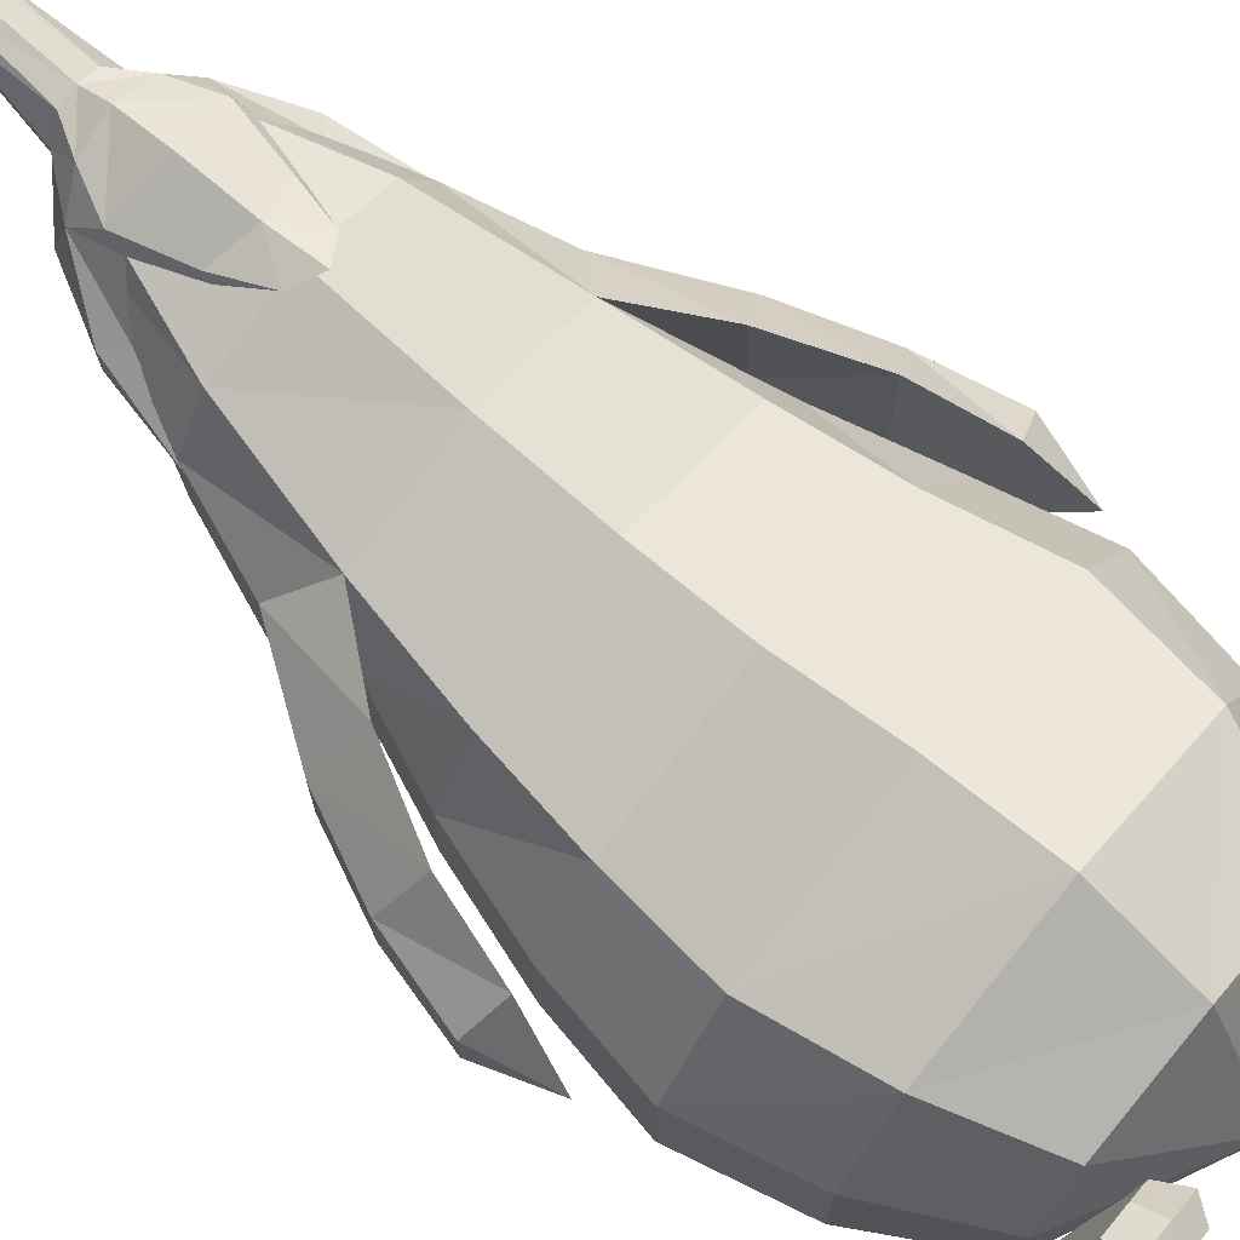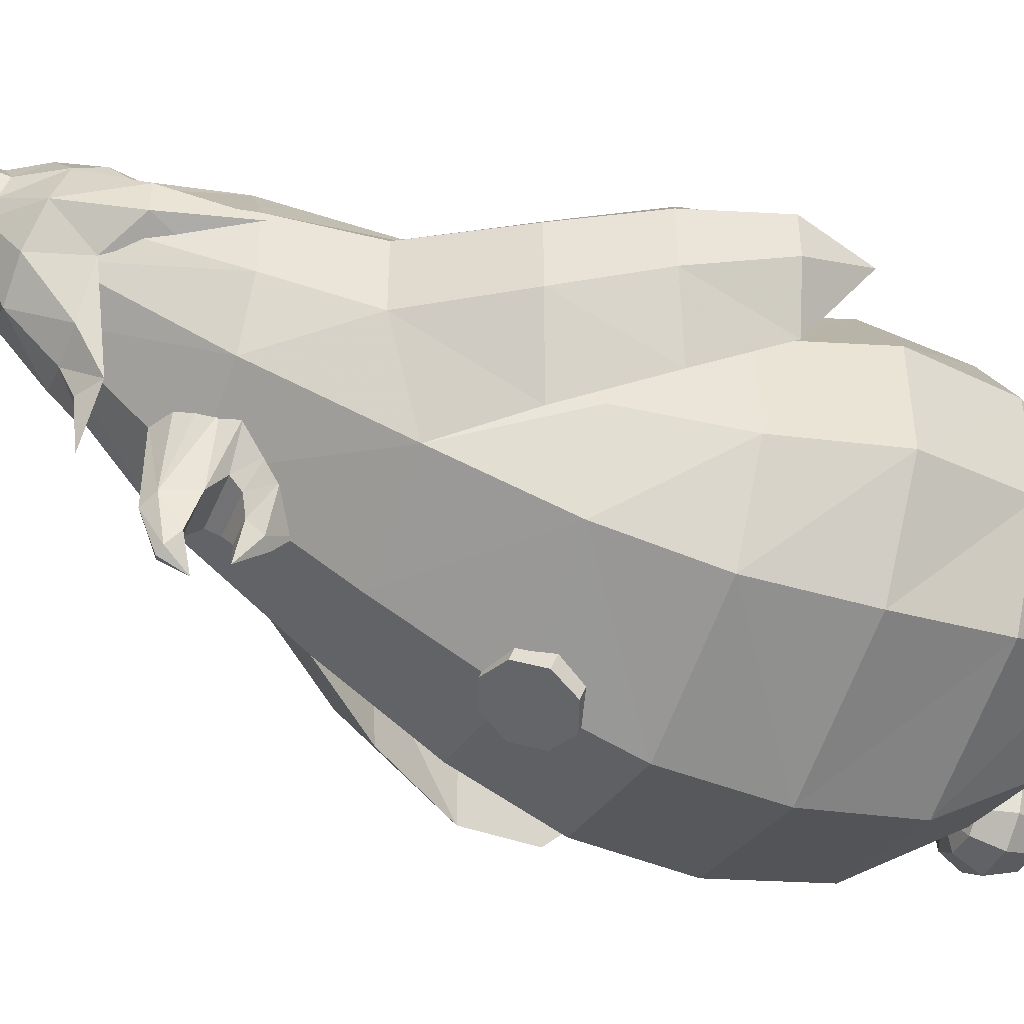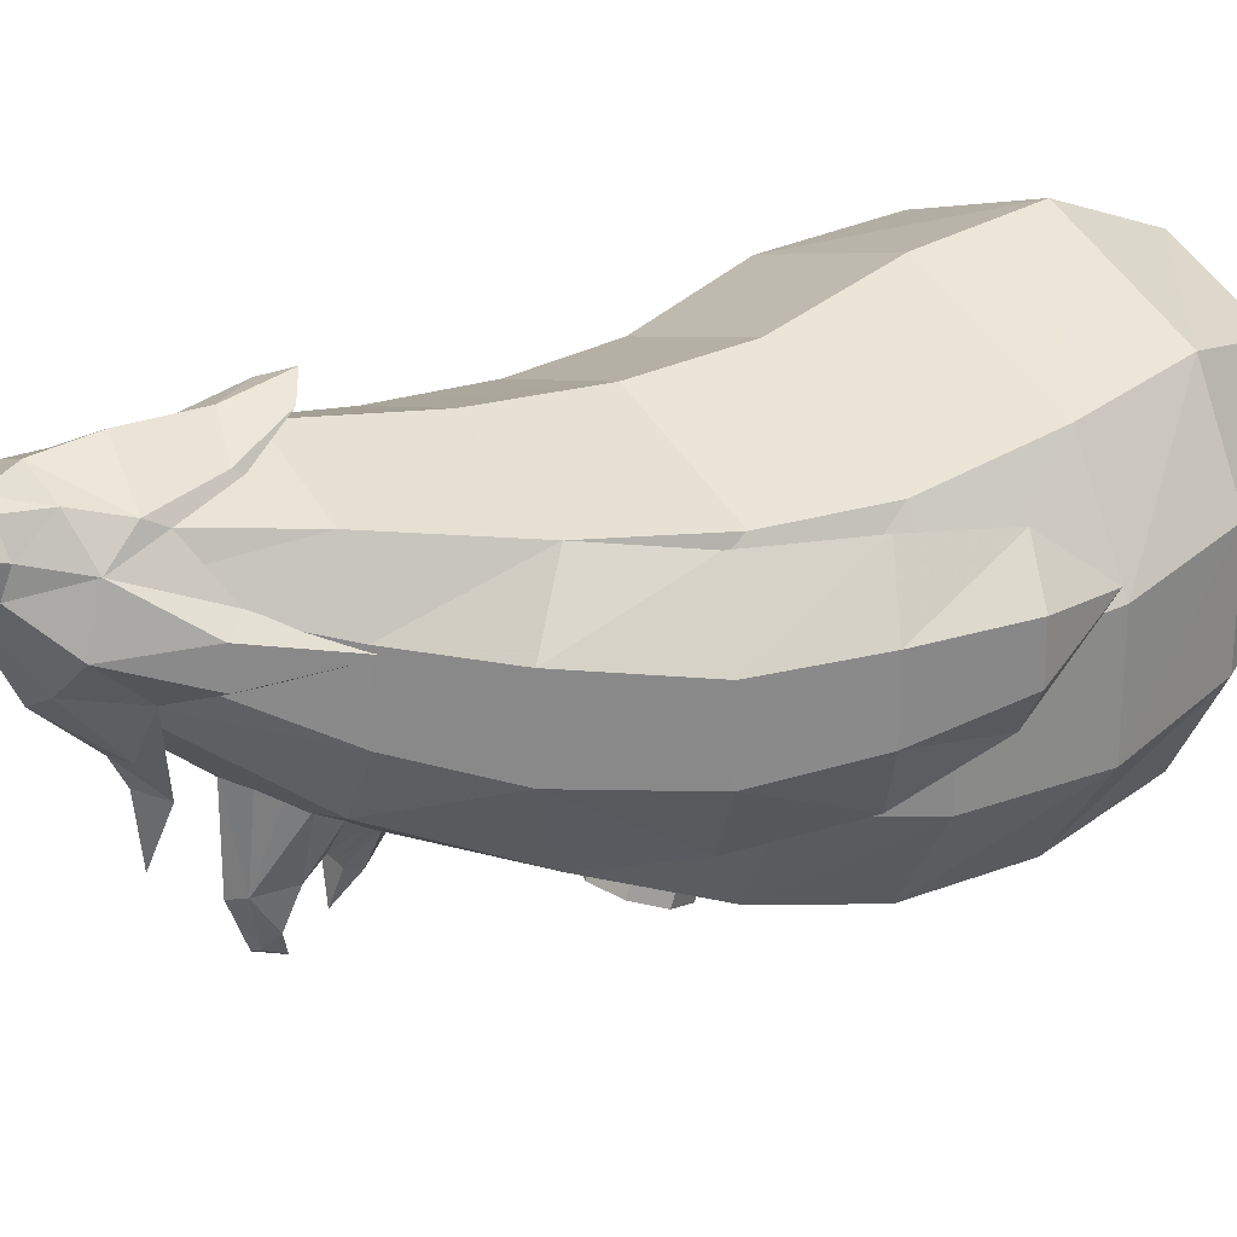
<metadata>
{"format":"obj","ext":"obj","renderer":"f3d","projection":"perspective","resolution":1024,"background":"white","views":[{"elev":72.1,"azim":130.2,"up":"+Y"},{"elev":-46.6,"azim":67.9,"up":"+Y"},{"elev":26.8,"azim":56.3,"up":"+Y"}]}
</metadata>
<code>
g xiari_shuiguo_06
v 0.08639 17.08 85.03
v 0.08624 13.8 85.01
v 1.165 14.43 85.01
v 1.786 15.34 85
v 1.82 16.7 84.99
v 1.163 17.41 85.01
v 0.0864 17.77 85.01
v 8.637 10.4 69.73
v 5.425 13.62 74.22
v 5.734 9.65 75.38
v 8.638 7.755 69.73
v 10.32 8.284 62.13
v 7.847 7.165 67.67
v 7.444 11.22 68.21
v 3.217 7.023 76.11
v 5.284 6.254 71.8
v 3.034 2.257 72.13
v 0.07695 5.164 76.12
v 0.07279 1.342 72.13
v 2.244 -0.9516 69.75
v 0.07155 -0.8398 70.99
v 0.07079 -5.744 70.41
v 3.208 16.52 75.03
v 4.747 15.71 71.81
v 0.07222 18.22 70.94
v 0.07659 17.8 75.29
v 4.974 14.92 70.37
v 3.451 16.31 66.43
v 0.06654 18.06 65.31
v 3.564 15.92 65.71
v 1.649 10.87 78.4
v 0.07943 9.944 78.4
v 2.552 12.19 78.03
v 2.893 14.17 77.45
v 1.645 16.21 77.75
v 0.07903 16.63 77.75
v 0.08624 13.8 85.01
v 0.07943 9.944 78.4
v 1.649 10.87 78.4
v 1.165 14.43 85.01
v 1.163 17.41 85.01
v 1.645 16.21 77.75
v 0.07903 16.63 77.75
v 0.0864 17.77 85.01
v 1.82 16.7 84.99
v 2.893 14.17 77.45
v 1.786 15.34 85
v 2.552 12.19 78.03
v 2.156 17.97 62.16
v 0.062 18.96 60.79
v 0.06686 15.92 65.71
v 0.062 18.96 60.79
v 2.156 17.97 62.16
v 3.564 15.92 65.71
v 0.07152 14.92 70.37
v 4.974 14.92 70.37
v -0.9929 14.43 85.01
v -1.614 15.34 85
v -1.647 16.7 85
v -0.9899 17.41 85.01
v -8.496 10.4 69.75
v -8.496 7.756 69.75
v -5.23 9.65 75.39
v -5.274 13.62 74.23
v -10.19 8.284 62.15
v -7.71 7.166 67.69
v -7.306 11.22 68.23
v -5.138 6.255 71.81
v -3.063 7.023 76.12
v -2.889 2.257 72.14
v -2.104 -0.9514 69.75
v -3.055 16.52 75.04
v -4.601 15.71 71.82
v -4.831 14.92 70.38
v -3.315 16.31 66.44
v -3.431 15.92 65.71
v -1.49 10.87 78.4
v -2.394 12.19 78.04
v -2.736 14.17 77.46
v -1.487 16.21 77.75
v -0.9929 14.43 85.01
v -1.49 10.87 78.4
v -0.9899 17.41 85.01
v -1.487 16.21 77.75
v -1.647 16.7 85
v -2.736 14.17 77.46
v -1.614 15.34 85
v -2.394 12.19 78.04
v -2.029 17.97 62.16
v -3.431 15.92 65.71
v -2.029 17.97 62.16
v -4.831 14.92 70.38
f 1 2 3
f 1 3 4
f 1 4 5
f 1 5 6
f 1 6 7
f 8 9 10
f 10 11 8
f 11 12 8
f 13 12 11
f 8 12 14
f 10 15 16
f 17 15 18
f 18 19 17
f 20 21 22
f 17 20 16
f 15 17 16
f 23 9 24
f 24 25 26
f 26 23 24
f 24 9 27
f 28 29 25
f 25 24 28
f 11 10 16
f 16 13 11
f 30 28 24
f 24 27 30
f 9 8 14
f 14 27 9
f 31 32 18
f 18 15 31
f 31 15 10
f 10 33 31
f 33 10 9
f 9 34 33
f 34 9 23
f 23 35 34
f 36 35 23
f 23 26 36
f 37 38 39
f 39 40 37
f 41 42 43
f 43 44 41
f 45 46 42
f 42 41 45
f 47 48 46
f 46 45 47
f 40 39 48
f 48 47 40
f 20 17 19
f 19 21 20
f 49 50 29
f 29 28 49
f 28 30 49
f 51 52 53
f 53 54 51
f 55 51 54
f 54 56 55
f 1 57 2
f 1 58 57
f 1 59 58
f 1 60 59
f 1 7 60
f 61 62 63
f 63 64 61
f 62 61 65
f 66 62 65
f 61 67 65
f 63 68 69
f 70 19 18
f 18 69 70
f 71 22 21
f 70 68 71
f 69 68 70
f 72 73 64
f 73 72 26
f 26 25 73
f 73 74 64
f 75 73 25
f 25 29 75
f 62 66 68
f 68 63 62
f 76 74 73
f 73 75 76
f 64 74 67
f 67 61 64
f 77 69 18
f 18 32 77
f 77 78 63
f 63 69 77
f 78 79 64
f 64 63 78
f 79 80 72
f 72 64 79
f 36 26 72
f 72 80 36
f 37 81 82
f 82 38 37
f 83 44 43
f 43 84 83
f 85 83 84
f 84 86 85
f 87 85 86
f 86 88 87
f 81 87 88
f 88 82 81
f 71 21 19
f 19 70 71
f 89 75 29
f 29 50 89
f 75 89 76
f 51 90 91
f 91 52 51
f 55 92 90
f 90 51 55
g xiari_shuiguo_06
v 3.654 6.694 74.06
v 7.381 -1.524 63.12
v 10.03 3.367 63.12
v 4.935 9.461 74.06
v 10.03 9.016 63.12
v 4.932 12.66 74.06
v 7.381 13.91 63.12
v 3.648 15.43 74.07
v 0.06429 16.73 63.13
v 0.07533 17.04 74.07
v 9.645 -6.994 52.15
v 12.62 0.2316 55.63
v 12.62 6.759 55.63
v 9.646 11.31 52.15
v 0.05314 14.66 52.16
v 18.85 -5.339 24.31
v 17.13 -6.113 33.66
v 12.57 -13.52 33.66
v 13.11 -13.45 24.31
v 18.85 4.021 24.31
v 17.13 2.442 33.66
v 13.83 12.13 24.31
v 12.57 9.851 33.66
v 0.02516 16.81 24.33
v 0.03449 14.13 33.68
v 12.27 -11.54 14.89
v 16.77 -3.689 14.87
v 16.79 5.399 14.86
v 12.32 13.28 14.87
v 0.01567 17.83 14.88
v 9.052 -6.537 6.447
v 12.38 -0.9859 6.432
v 12.42 5.46 6.425
v 9.134 11.05 6.425
v 0.007023 14.28 6.433
v 0.000481 2.544 0.384
v 0.000481 2.544 0.384
v 0.07488 5.098 74.07
v 0.06349 -4.348 63.13
v 11.3 -11.26 42.49
v 0.0522 -10.34 52.16
v 0.04228 -15.14 42.5
v 0.03328 -17.8 33.68
v 0.02384 -18.13 24.33
v 0.01443 -16.05 14.92
v 0.006146 -9.713 6.466
v 0.000481 2.544 0.384
v 11.31 9.907 42.49
v 0.04338 13.78 42.51
v 14.59 -4.553 42.49
v 11.61 -1.591 50.66
v 14.59 3.196 42.49
v 11.76 5.182 50.1
v 20.18 -0.2915 32.23
v 21.65 6.951 27.32
v 23.15 3.649 33.28
v 23.15 7.659 33.29
v 20.18 10.95 32.23
v 12.62 6.759 55.63
v 17.9 6.14 47.79
v 14.41 11.1 46.2
v 9.646 11.31 52.15
v 12.62 0.2316 55.63
v 17.9 0.1062 47.78
v 9.645 -6.994 52.15
v 14.15 -5.822 46.2
v 21.17 7.079 40.56
v 18.2 11.56 38.98
v 21.17 1.618 40.56
v 18.2 -3.748 38.98
v 20.18 5.331 32.23
v 20.18 10.95 32.23
v 21.65 6.951 27.32
v 9.645 -6.994 52.15
v 9.646 2.156 52.15
v 14.93 2.637 46.2
v 14.15 -5.822 46.2
v 18.2 -3.748 38.98
v 18.2 3.908 38.98
v 20.18 -0.2915 32.23
v 9.646 11.31 52.15
v 14.41 11.1 46.2
v 18.2 11.56 38.98
v 0.06042 -11.17 60.34
v 0.05809 -9.127 57.96
v 0.9377 -8.935 58.67
v 1.22 -8.28 60.02
v 0.05654 -7.179 56.35
v 2.605 -5.879 58.49
v 0.06185 -6.315 61.58
v 2.432 -6.315 61.58
v 2.143 -7.845 62.9
v 0.06314 -7.843 62.91
v 0.06079 -6.996 60.56
v 0.06021 -8.28 60.02
v 1.22 -8.28 60.02
v 2.029 -6.996 60.56
v 0.06042 -11.17 60.34
v 2.029 -6.996 60.56
v 3.402 -4.901 59.7
v 0.06497 -12.14 64.89
v 0.06275 -13.07 62.73
v 0.7437 -11.8 64.66
v 1.377 -10.82 63.74
v 1.377 -10.82 63.74
v 0.06275 -13.07 62.73
v 0.06395 -10.82 63.83
v 2.143 -7.845 62.9
v 1.361 -8.185 65.51
v 0.06648 -8.667 66.24
v 1.965 -1.7 65.28
v 0.06676 -1.362 66.25
v 0.06185 -6.315 61.58
v 2.432 -6.315 61.58
v 2.432 -6.315 61.58
v 4.526 -3.365 61.58
v 2.913 -2.309 64.12
v 3.77 -2.709 62.86
v 4.526 -3.365 61.58
v 2.143 -7.845 62.9
v 2.434 -16.65 39.25
v 0.038 -16.99 38.32
v 0.03747 -15.41 37.74
v 2.433 -15.08 38.67
v 3.428 -15.83 41.5
v 3.427 -14.26 40.92
v 2.438 -15.01 43.75
v 2.438 -13.44 43.17
v 0.04449 -14.67 44.68
v 0.04397 -13.1 44.11
v 0.038 -16.99 38.32
v 2.434 -16.65 39.25
v 0.04125 -15.83 41.5
v 3.428 -15.83 41.5
v 2.438 -15.01 43.75
v 0.04449 -14.67 44.68
v -3.505 6.694 74.07
v -4.785 9.461 74.07
v -9.905 3.368 63.14
v -7.254 -1.524 63.13
v -5.132 12.66 74.07
v -9.905 9.016 63.14
v -3.497 15.43 74.07
v -7.253 13.91 63.13
v -12.51 0.2326 55.65
v -9.541 -6.994 52.17
v -12.51 6.759 55.66
v -9.54 11.31 52.17
v -18.8 -5.338 24.35
v -13.06 -13.44 24.34
v -12.5 -13.52 33.69
v -17.06 -6.112 33.69
v -18.8 4.023 24.35
v -17.06 2.443 33.69
v -13.78 12.13 24.34
v -12.5 9.852 33.69
v -16.74 -3.688 14.91
v -12.24 -11.54 14.92
v -16.76 5.4 14.9
v -12.29 13.28 14.89
v -12.37 -0.985 6.457
v -9.04 -6.536 6.465
v -12.41 5.461 6.45
v -9.12 11.05 6.443
v -11.22 -11.26 42.52
v -11.22 9.908 42.52
v -14.5 -4.552 42.52
v -11.58 1.796 50.4
v -14.5 3.197 42.52
v -20.11 -7.833 32.27
v -23.08 -3.892 33.33
v -21.59 -1.717 27.37
v -23.08 0.118 33.33
v -20.11 3.412 32.27
v -12.51 6.759 55.66
v -9.54 11.31 52.17
v -14.31 8.087 46.23
v -17.81 3.131 47.82
v -12.51 0.2326 55.65
v -17.81 -2.902 47.82
v -13.95 -8.831 46.23
v -9.541 -6.994 52.17
v -18.12 5.575 39.01
v -21.09 1.09 40.61
v -21.09 -4.371 40.6
v -18.12 -9.737 39.01
v -20.11 -2.211 32.27
v -21.59 -1.717 27.37
v -20.11 3.412 32.27
v -9.541 -6.994 52.17
v -13.95 -8.831 46.23
v -14.84 -0.3723 46.23
v -9.54 2.157 52.17
v -18.12 -9.737 39.01
v -18.12 -2.081 39.01
v -20.11 -7.833 32.27
v -9.54 11.31 52.17
v -14.31 8.087 46.23
v -18.12 5.575 39.01
v -0.82 -8.935 58.68
v -1.1 -8.28 60.03
v -2.487 -5.879 58.5
v -2.017 -7.845 62.91
v -2.308 -6.315 61.59
v -1.908 -6.996 60.56
v -1.1 -8.28 60.03
v -1.908 -6.996 60.56
v -3.282 -4.9 59.71
v -0.6142 -11.8 64.66
v -1.25 -10.82 63.75
v -1.25 -10.82 63.75
v -1.229 -8.185 65.51
v -2.017 -7.845 62.91
v -1.833 -1.7 65.29
v -2.308 -6.315 61.59
v -2.308 -6.315 61.59
v -4.403 -3.365 61.59
v -2.784 -2.309 64.12
v -3.643 -2.709 62.87
v -4.403 -3.365 61.59
v -2.017 -7.845 62.91
v -2.356 -16.65 39.25
v -2.356 -15.07 38.68
v -3.345 -15.83 41.5
v -3.346 -14.26 40.93
v -2.351 -15.01 43.75
v -2.352 -13.44 43.18
v -2.356 -16.65 39.25
v -3.345 -15.83 41.5
v -2.351 -15.01 43.75
v -12.48 -2.706 6.084
v -11.14 -5.181 5.099
v -9.586 -4.055 5.098
v -13.48 -4.857 5.101
v -15.23 -3.273 5.103
v -15.37 -1.357 5.103
v -10.47 6.945 3.827
v -8.13 6.622 3.824
v -6.378 5.038 3.823
v -10.59 -6.206 2.725
v -8.39 -4.613 2.723
v -13.9 -5.748 2.728
v -16.38 -3.508 2.731
v -16.57 -0.7983 2.731
v -11.02 7.97 1.738
v -7.716 7.513 1.735
v -5.239 5.273 1.732
v -11.15 -5.181 0.0903
v -9.591 -4.055 0.08876
v -13.49 -4.857 0.09267
v -15.24 -3.273 0.09447
v -15.38 -1.357 0.09466
v -10.47 6.945 0.08501
v -8.133 6.622 0.08265
v -10.47 6.945 0.08501
v -6.382 5.038 0.08084
v -6.382 5.038 0.08084
v 0.06314 -7.843 62.91
v 2.143 -7.845 62.9
v 1.377 -10.82 63.74
v 0.06395 -10.82 63.83
v -1.25 -10.82 63.75
v -2.017 -7.845 62.91
v 12.49 -2.707 6.059
v 9.596 -4.056 5.078
v 11.15 -5.182 5.077
v 13.49 -4.858 5.074
v 15.24 -3.274 5.073
v 15.38 -1.358 5.072
v 10.48 6.944 3.806
v 8.138 6.621 3.808
v 6.386 5.037 3.81
v 8.395 -4.614 2.706
v 10.6 -6.207 2.704
v 13.9 -5.749 2.7
v 16.38 -3.509 2.698
v 16.58 -0.7996 2.698
v 11.03 7.97 1.716
v 7.72 7.512 1.719
v 5.243 5.272 1.722
v 9.591 -4.055 0.06943
v 11.15 -5.182 0.06783
v 13.49 -4.858 0.06548
v 15.24 -3.274 0.06375
v 15.38 -1.358 0.06366
v 10.47 6.945 0.0639
v 10.47 6.945 0.0639
v 8.134 6.621 0.06625
v 6.383 5.037 0.06797
v 6.383 5.037 0.06797
f 93 94 95
f 95 96 93
f 96 95 97
f 97 98 96
f 98 97 99
f 99 100 98
f 100 99 101
f 101 102 100
f 94 103 104
f 104 95 94
f 95 104 105
f 105 97 95
f 97 105 106
f 106 99 97
f 99 106 107
f 107 101 99
f 108 109 110
f 110 111 108
f 112 113 109
f 109 108 112
f 114 115 113
f 113 112 114
f 116 117 115
f 115 114 116
f 111 118 119
f 119 108 111
f 108 119 120
f 120 112 108
f 112 120 121
f 121 114 112
f 114 121 122
f 122 116 114
f 118 123 124
f 124 119 118
f 119 124 125
f 125 120 119
f 120 125 126
f 126 121 120
f 121 126 127
f 127 122 121
f 123 128 124
f 124 128 125
f 125 128 126
f 126 129 127
f 94 93 130
f 130 131 94
f 132 103 133
f 133 134 132
f 132 134 135
f 135 110 132
f 118 111 136
f 136 137 118
f 123 118 137
f 137 138 123
f 139 123 138
f 106 140 141
f 141 107 106
f 103 94 131
f 131 133 103
f 103 132 142
f 142 143 103
f 143 142 144
f 144 145 143
f 145 144 140
f 140 106 145
f 146 147 148
f 148 147 149
f 149 147 150
f 151 152 153
f 153 154 151
f 155 156 152
f 152 151 155
f 155 157 158
f 158 156 155
f 152 159 160
f 160 153 152
f 156 161 159
f 159 152 156
f 162 161 156
f 156 158 162
f 159 149 150
f 150 160 159
f 161 148 149
f 149 159 161
f 146 148 161
f 161 162 146
f 163 164 165
f 166 167 168
f 168 169 166
f 170 169 168
f 168 171 170
f 172 170 171
f 171 163 172
f 173 174 168
f 168 167 173
f 168 174 175
f 175 171 168
f 171 175 164
f 164 163 171
f 165 172 163
f 176 177 178
f 178 179 176
f 180 181 178
f 178 177 180
f 182 183 184
f 184 185 182
f 186 187 188
f 188 189 186
f 188 187 190
f 191 179 181
f 181 192 191
f 193 194 195
f 195 194 196
f 197 198 199
f 196 200 201
f 201 195 196
f 195 201 202
f 202 193 195
f 201 203 204
f 204 202 201
f 205 186 189
f 189 206 205
f 207 191 192
f 192 208 207
f 209 203 201
f 201 210 209
f 181 179 178
f 210 201 200
f 200 211 210
f 212 207 208
f 213 214 215
f 215 216 213
f 217 213 216
f 216 218 217
f 219 217 218
f 218 220 219
f 221 219 220
f 220 222 221
f 223 224 225
f 224 226 225
f 226 227 225
f 227 228 225
f 229 230 231
f 231 232 229
f 230 233 234
f 234 231 230
f 233 235 236
f 236 234 233
f 235 102 101
f 101 236 235
f 232 231 237
f 237 238 232
f 231 234 239
f 239 237 231
f 234 236 240
f 240 239 234
f 236 101 107
f 107 240 236
f 241 242 243
f 243 244 241
f 245 241 244
f 244 246 245
f 247 245 246
f 246 248 247
f 116 247 248
f 248 117 116
f 242 241 249
f 249 250 242
f 241 245 251
f 251 249 241
f 245 247 252
f 252 251 245
f 247 116 122
f 122 252 247
f 250 249 253
f 253 254 250
f 249 251 255
f 255 253 249
f 251 252 256
f 256 255 251
f 252 122 127
f 127 256 252
f 254 253 128
f 253 255 128
f 255 256 128
f 256 127 129
f 232 131 130
f 130 229 232
f 257 134 133
f 133 238 257
f 257 243 135
f 135 134 257
f 250 137 136
f 136 242 250
f 254 138 137
f 137 250 254
f 139 138 254
f 240 107 141
f 141 258 240
f 238 133 131
f 131 232 238
f 259 238 260
f 261 259 260
f 258 261 240
f 262 263 264
f 263 265 264
f 265 266 264
f 267 268 269
f 269 270 267
f 271 267 270
f 270 272 271
f 271 272 273
f 273 274 271
f 270 269 275
f 275 276 270
f 272 270 276
f 276 277 272
f 278 273 272
f 272 277 278
f 276 275 266
f 266 265 276
f 277 276 265
f 265 263 277
f 262 278 277
f 277 263 262
f 279 280 281
f 282 283 284
f 284 285 282
f 286 287 284
f 284 283 286
f 288 279 287
f 287 286 288
f 289 285 284
f 284 290 289
f 284 287 291
f 291 290 284
f 287 279 281
f 281 291 287
f 280 279 288
f 176 292 177
f 292 176 293
f 180 177 292
f 292 294 180
f 182 185 295
f 295 296 182
f 186 297 298
f 298 187 186
f 298 190 187
f 299 300 294
f 294 293 299
f 193 301 194
f 301 302 194
f 303 199 198
f 302 301 304
f 304 305 302
f 301 193 202
f 202 304 301
f 304 202 204
f 204 306 304
f 205 307 297
f 297 186 205
f 308 309 300
f 300 299 308
f 310 304 306
f 304 310 311
f 294 292 293
f 311 312 305
f 305 304 311
f 313 309 308
f 314 315 215
f 215 214 314
f 316 317 315
f 315 314 316
f 318 319 317
f 317 316 318
f 221 222 319
f 319 318 221
f 223 225 320
f 320 225 321
f 321 225 322
f 322 225 228
f 109 142 132
f 132 110 109
f 113 144 142
f 142 109 113
f 115 140 144
f 144 113 115
f 117 141 140
f 140 115 117
f 136 111 110
f 110 135 136
f 257 259 244
f 244 243 257
f 259 261 246
f 246 244 259
f 261 258 248
f 248 246 261
f 258 141 117
f 117 248 258
f 243 242 136
f 136 135 243
f 323 324 325
f 323 326 324
f 323 327 326
f 323 328 327
f 323 329 328
f 323 330 329
f 323 331 330
f 323 325 331
f 325 324 332
f 332 333 325
f 324 326 334
f 334 332 324
f 326 327 335
f 335 334 326
f 327 328 336
f 336 335 327
f 328 329 337
f 337 336 328
f 329 330 338
f 338 337 329
f 330 331 339
f 339 338 330
f 331 325 333
f 333 339 331
f 333 332 340
f 340 341 333
f 332 334 342
f 342 340 332
f 334 335 343
f 343 342 334
f 335 336 344
f 344 343 335
f 336 337 345
f 345 344 336
f 337 338 346
f 346 347 337
f 338 339 348
f 348 346 338
f 339 333 341
f 341 349 339
f 350 351 352
f 352 353 350
f 350 353 354
f 354 355 350
f 259 257 238
f 261 260 240
f 356 357 358
f 356 358 359
f 356 359 360
f 356 360 361
f 356 361 362
f 356 362 363
f 356 363 364
f 356 364 357
f 357 365 366
f 366 358 357
f 358 366 367
f 367 359 358
f 359 367 368
f 368 360 359
f 360 368 369
f 369 361 360
f 361 369 370
f 370 362 361
f 362 370 371
f 371 363 362
f 363 371 372
f 372 364 363
f 364 372 365
f 365 357 364
f 365 373 374
f 374 366 365
f 366 374 375
f 375 367 366
f 367 375 376
f 376 368 367
f 368 376 377
f 377 369 368
f 369 377 378
f 378 370 369
f 370 379 380
f 380 371 370
f 371 380 381
f 381 372 371
f 372 382 373
f 373 365 372

</code>
